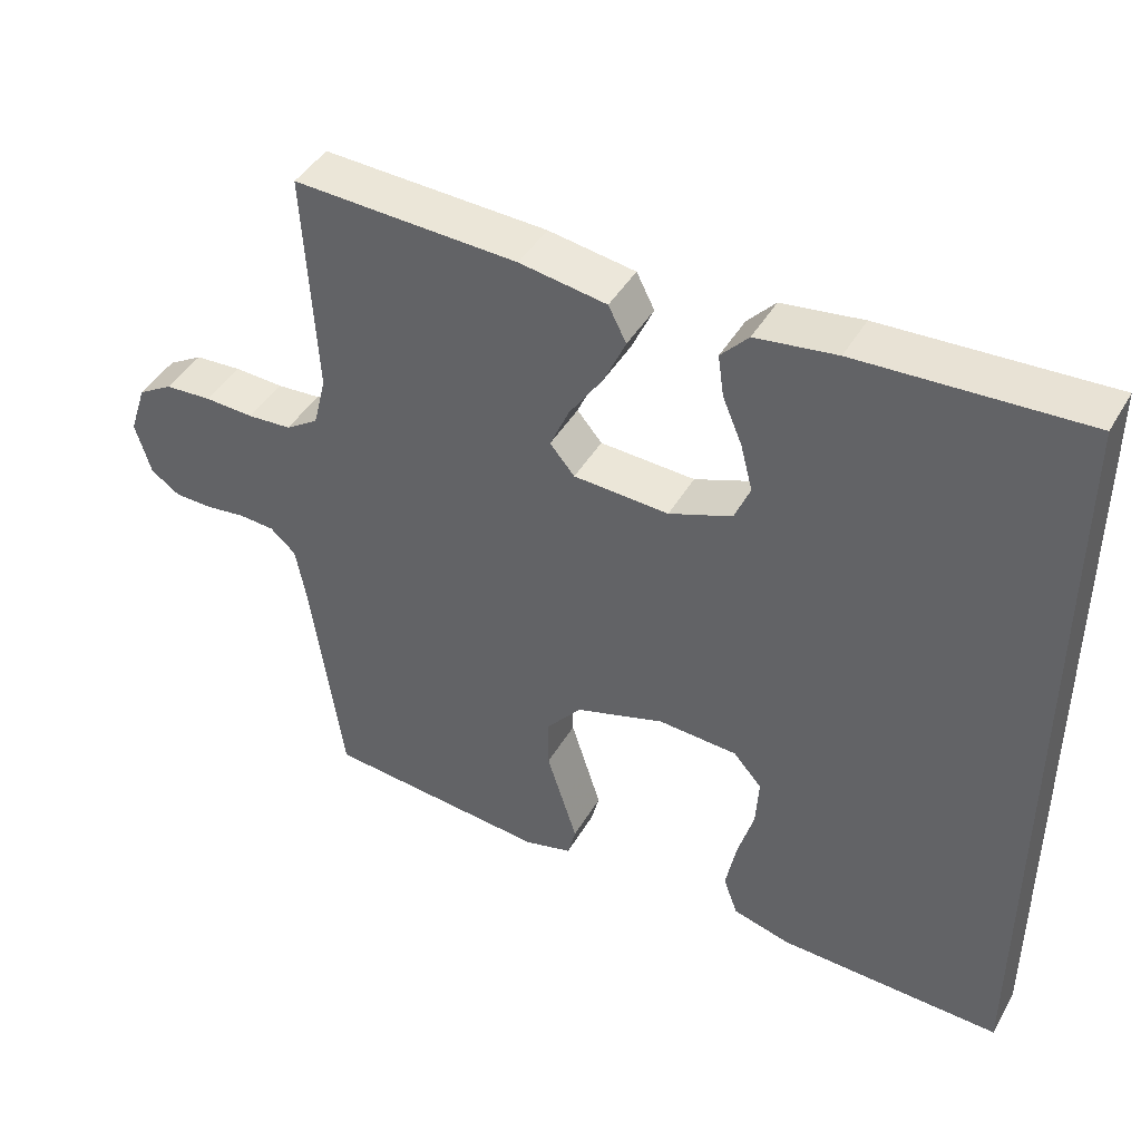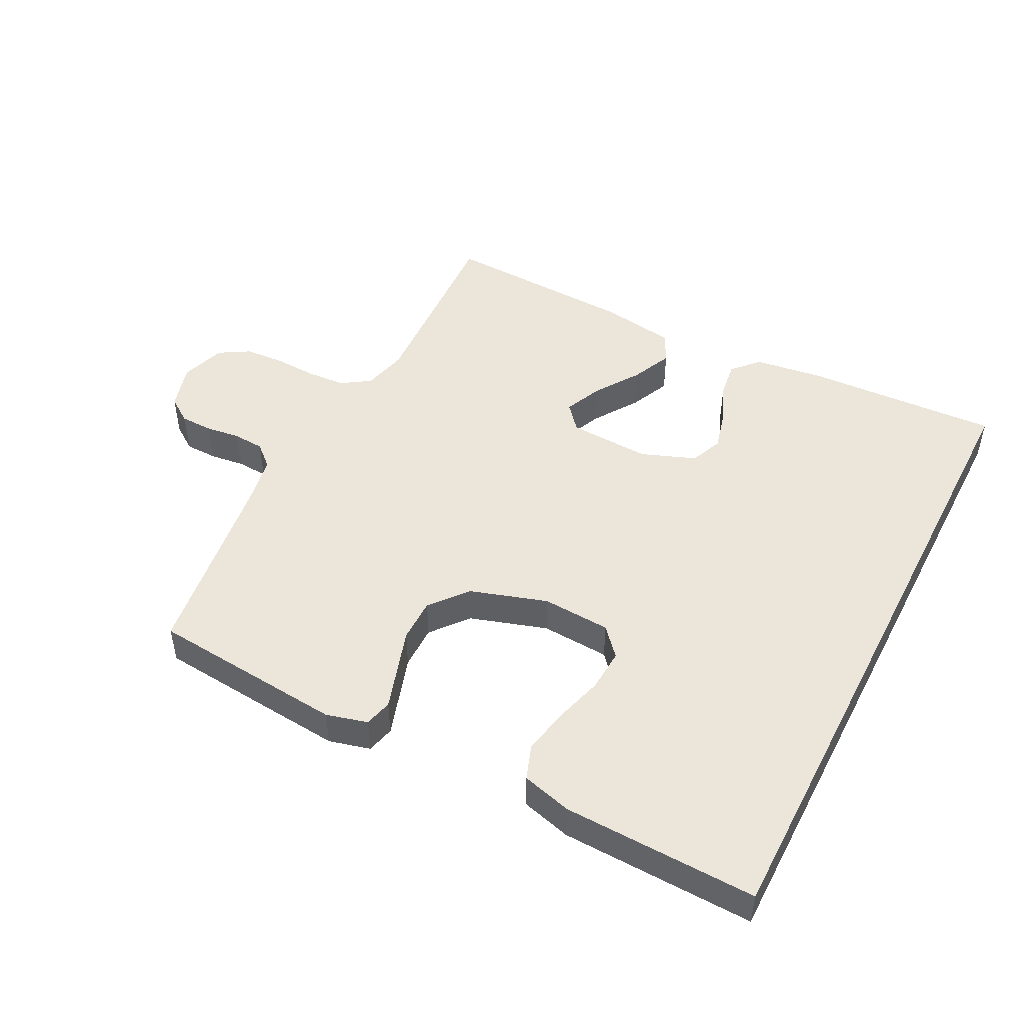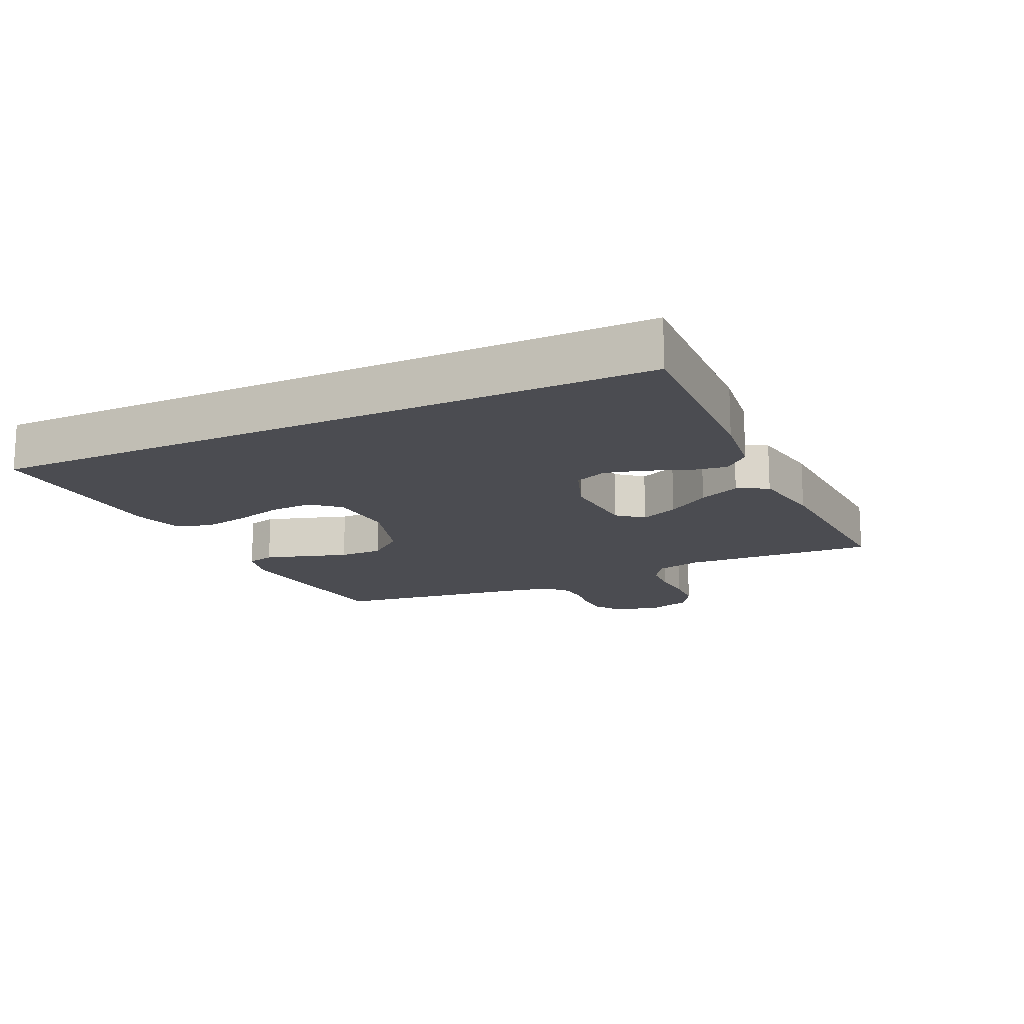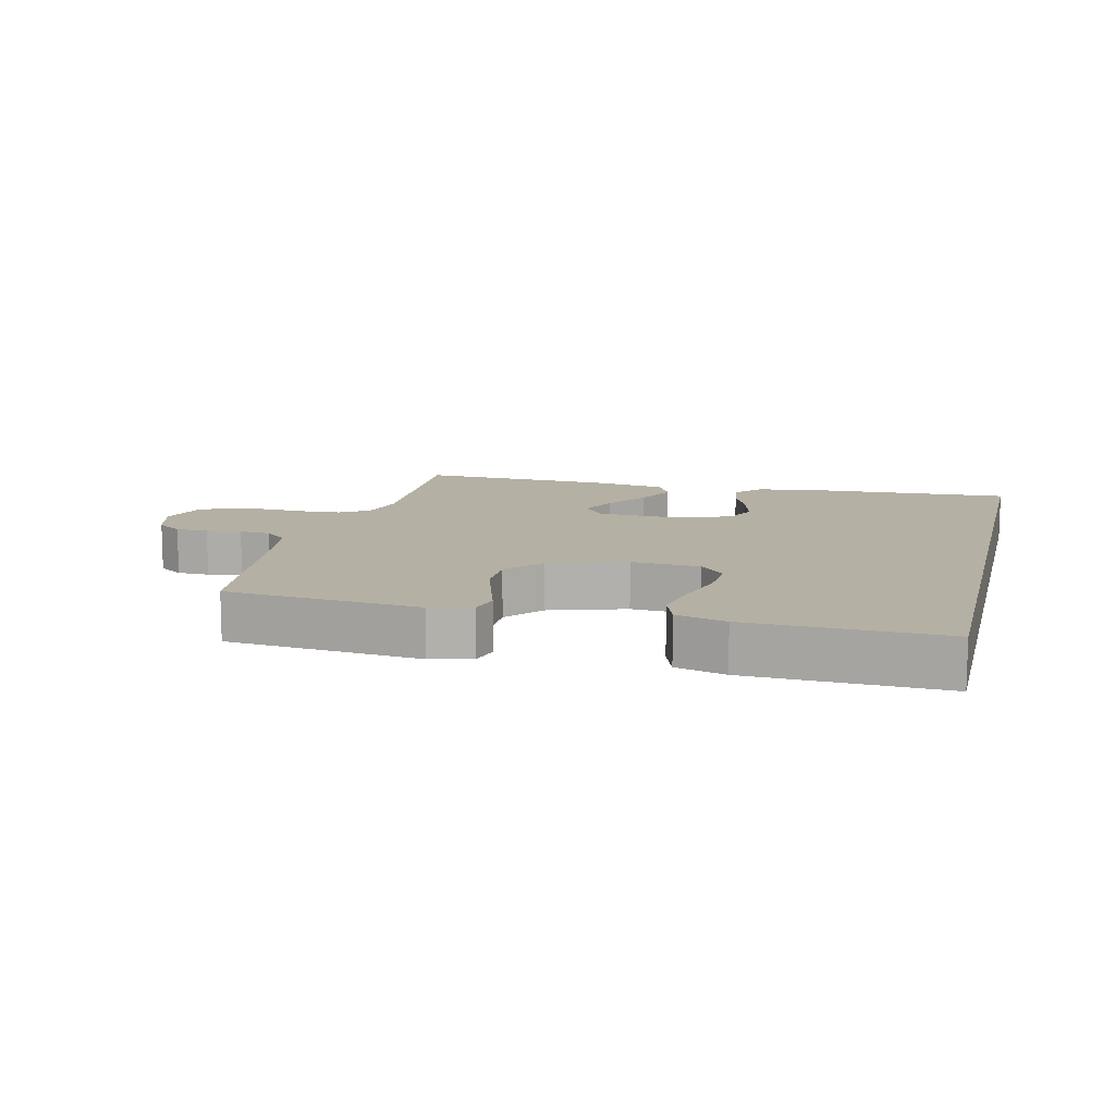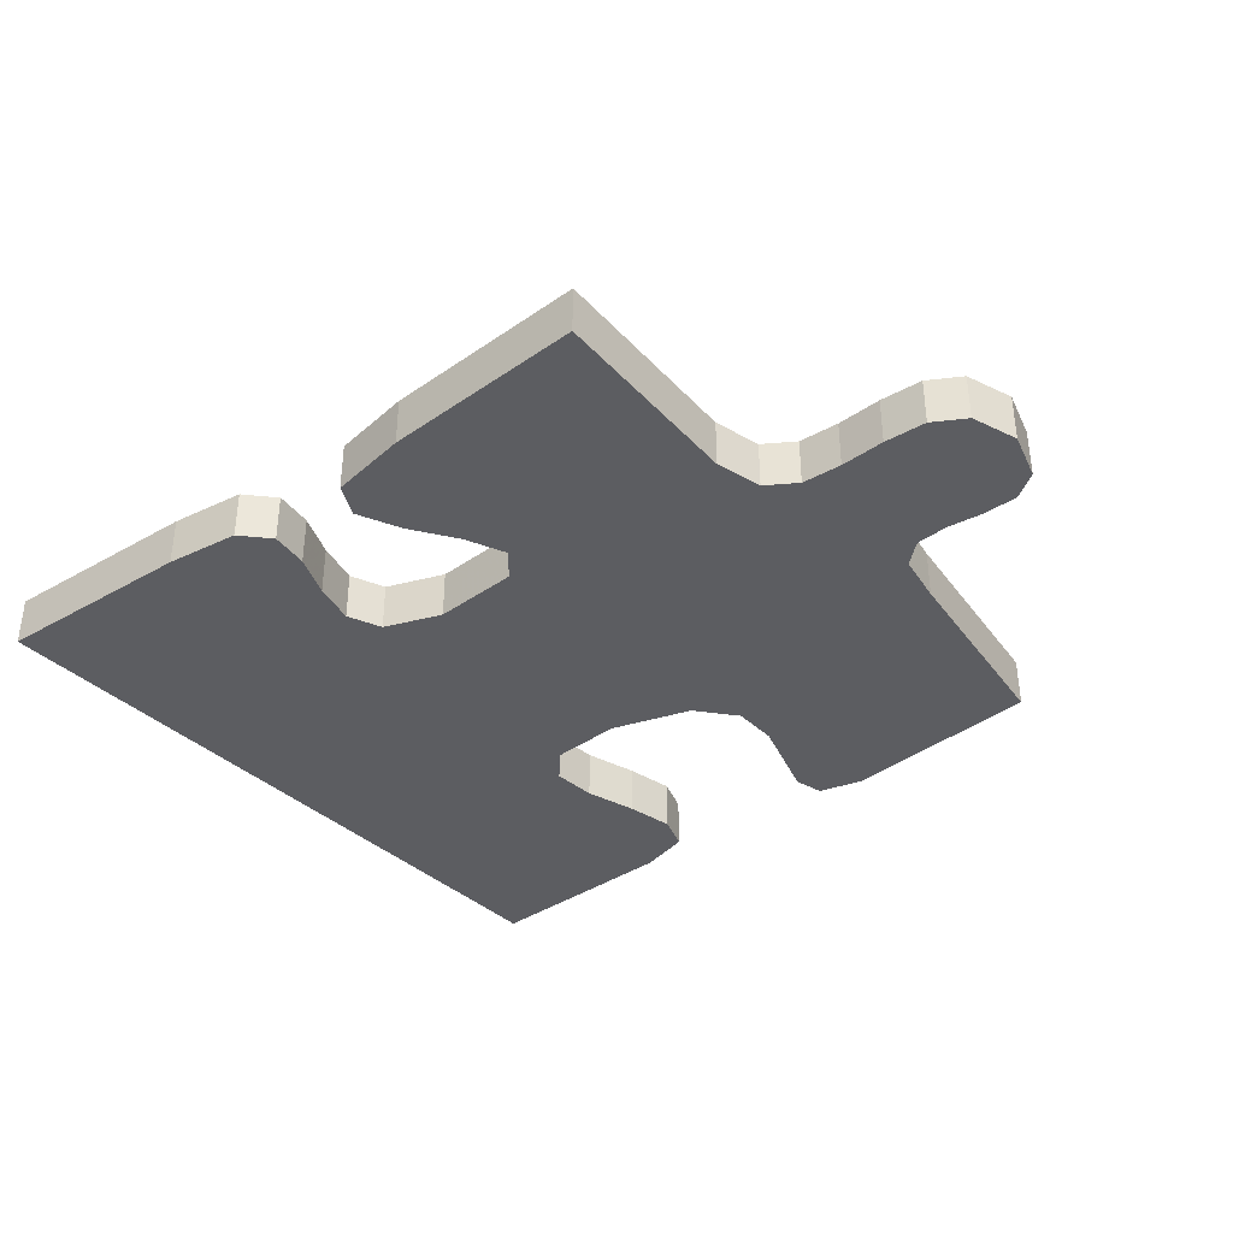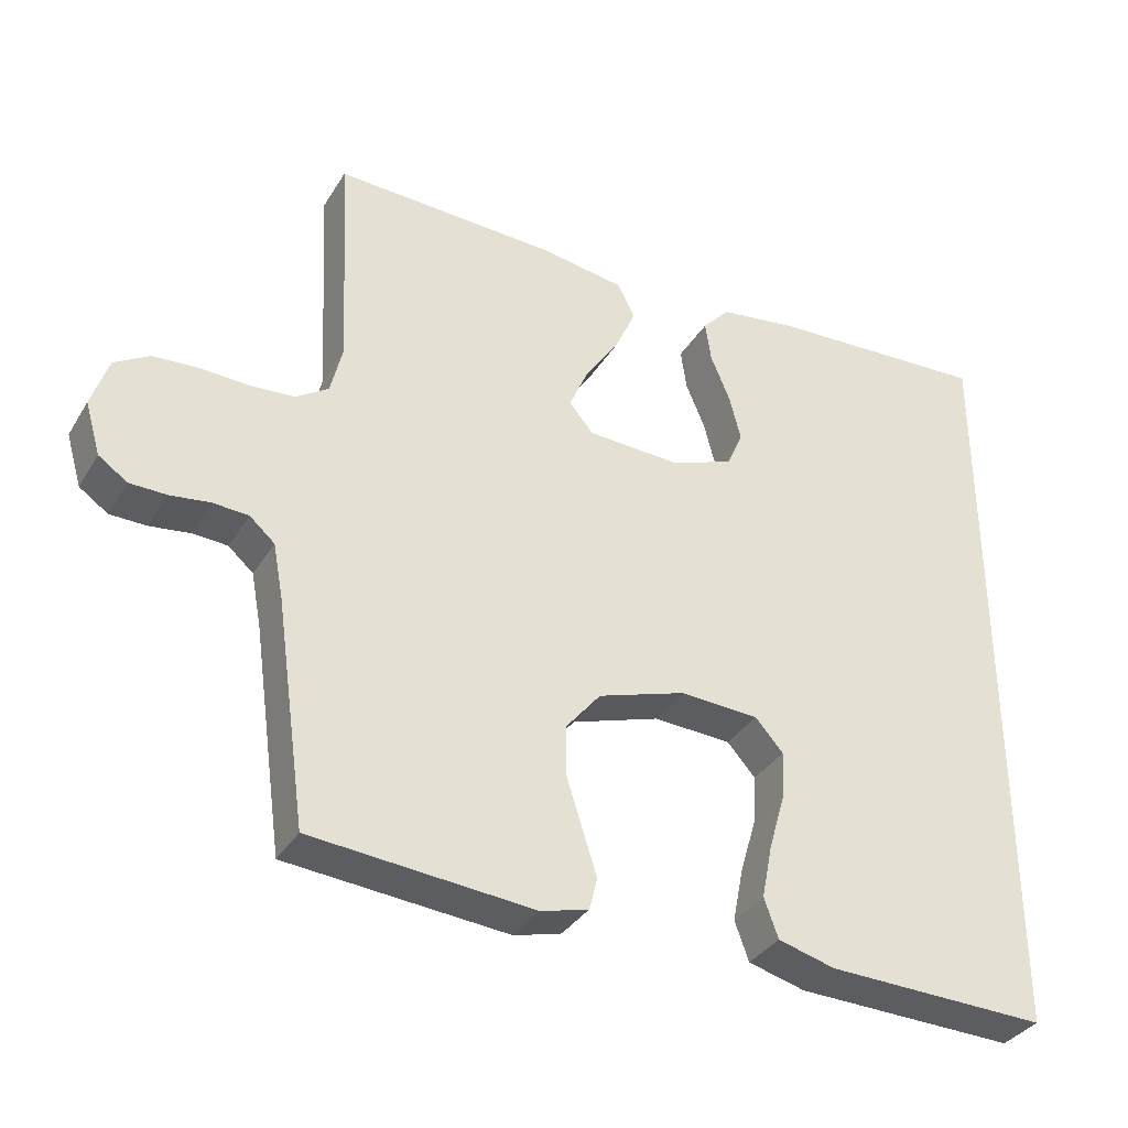
<metadata>
{"format":"obj","ext":"obj","renderer":"f3d","projection":"perspective","resolution":1024,"background":"white","views":[{"elev":43.7,"azim":-151.7,"up":"+Z"},{"elev":48.3,"azim":-152.8,"up":"+Y"},{"elev":-15.4,"azim":-64.6,"up":"+Y"},{"elev":11.6,"azim":-166.1,"up":"+Y"},{"elev":-36.7,"azim":39.6,"up":"+Y"},{"elev":-34.8,"azim":152.7,"up":"+Z"}]}
</metadata>
<code>
v 0.5 0.07 -0.5
v 0.2 0.07 -0.527
v 0.136 0.07 -0.51
v 0.125 0.07 -0.467
v 0.144 0.07 -0.407
v 0.166 0.07 -0.338
v 0.166 0.07 -0.27
v 0.119 0.07 -0.213
v 0 0.07 -0.175
v -0.106 0.07 -0.181
v -0.144 0.07 -0.224
v -0.14 0.07 -0.29
v -0.118 0.07 -0.366
v -0.104 0.07 -0.437
v -0.123 0.07 -0.49
v -0.2 0.07 -0.511
v -0.5 0.07 -0.52
v -0.5 0.07 0.52
v -0.2 0.07 0.505
v -0.092 0.07 0.49
v -0.055 0.07 0.45
v -0.063 0.07 0.394
v -0.089 0.07 0.332
v -0.105 0.07 0.27
v -0.084 0.07 0.22
v 0 0.07 0.188
v 0.127 0.07 0.194
v 0.16 0.07 0.233
v 0.134 0.07 0.292
v 0.089 0.07 0.359
v 0.06 0.07 0.423
v 0.084 0.07 0.47
v 0.2 0.07 0.488
v 0.5 0.07 0.5
v 0.484 0.07 0.2
v 0.501 0.07 0.131
v 0.545 0.07 0.102
v 0.604 0.07 0.098
v 0.67 0.07 0.101
v 0.732 0.07 0.097
v 0.779 0.07 0.069
v 0.802 0.07 0
v 0.781 0.07 -0.071
v 0.742 0.07 -0.098
v 0.692 0.07 -0.099
v 0.638 0.07 -0.092
v 0.59 0.07 -0.095
v 0.556 0.07 -0.125
v 0.542 0.07 -0.2
v 0.5 0 -0.5
v 0.2 0 -0.527
v 0.136 0 -0.51
v 0.125 0 -0.467
v 0.144 0 -0.407
v 0.166 0 -0.338
v 0.166 0 -0.27
v 0.119 0 -0.213
v 0 0 -0.175
v -0.106 0 -0.181
v -0.144 0 -0.224
v -0.14 0 -0.29
v -0.118 0 -0.366
v -0.104 0 -0.437
v -0.123 0 -0.49
v -0.2 0 -0.511
v -0.5 0 -0.52
v -0.5 0 0.52
v -0.2 0 0.505
v -0.092 0 0.49
v -0.055 0 0.45
v -0.063 0 0.394
v -0.089 0 0.332
v -0.105 0 0.27
v -0.084 0 0.22
v 0 0 0.188
v 0.127 0 0.194
v 0.16 0 0.233
v 0.134 0 0.292
v 0.089 0 0.359
v 0.06 0 0.423
v 0.084 0 0.47
v 0.2 0 0.488
v 0.5 0 0.5
v 0.484 0 0.2
v 0.501 0 0.131
v 0.545 0 0.102
v 0.604 0 0.098
v 0.67 0 0.101
v 0.732 0 0.097
v 0.779 0 0.069
v 0.802 0 0
v 0.781 0 -0.071
v 0.742 0 -0.098
v 0.692 0 -0.099
v 0.638 0 -0.092
v 0.59 0 -0.095
v 0.556 0 -0.125
v 0.542 0 -0.2
f 43 44 45 46
f 43 46 47
f 42 43 47
f 41 42 47
f 38 39 40 41
f 37 38 41 47
f 36 37 47 48
f 32 33 34 35
f 29 30 31 32
f 28 29 32 35
f 27 28 35 36
f 20 21 22 23
f 20 23 24
f 19 20 24
f 18 19 24
f 17 18 24 25
f 12 13 14 15
f 12 15 16 17
f 3 4 5 6
f 1 2 3 6
f 49 1 6 7
f 48 49 7 8
f 26 27 36 48
f 26 48 8 9
f 25 26 9 10
f 17 25 10 11
f 11 12 17
f 95 94 93 92
f 96 95 92
f 96 92 91
f 96 91 90
f 90 89 88 87
f 96 90 87 86
f 97 96 86 85
f 84 83 82 81
f 81 80 79 78
f 84 81 78 77
f 85 84 77 76
f 72 71 70 69
f 73 72 69
f 73 69 68
f 73 68 67
f 74 73 67 66
f 64 63 62 61
f 66 65 64 61
f 55 54 53 52
f 55 52 51 50
f 56 55 50 98
f 57 56 98 97
f 97 85 76 75
f 58 57 97 75
f 59 58 75 74
f 60 59 74 66
f 66 61 60
f 1 50 51 2
f 2 51 52 3
f 3 52 53 4
f 4 53 54 5
f 5 54 55 6
f 6 55 56 7
f 7 56 57 8
f 8 57 58 9
f 9 58 59 10
f 10 59 60 11
f 11 60 61 12
f 12 61 62 13
f 13 62 63 14
f 14 63 64 15
f 15 64 65 16
f 16 65 66 17
f 17 66 67 18
f 18 67 68 19
f 19 68 69 20
f 20 69 70 21
f 21 70 71 22
f 22 71 72 23
f 23 72 73 24
f 24 73 74 25
f 25 74 75 26
f 26 75 76 27
f 27 76 77 28
f 28 77 78 29
f 29 78 79 30
f 30 79 80 31
f 31 80 81 32
f 32 81 82 33
f 33 82 83 34
f 34 83 84 35
f 35 84 85 36
f 36 85 86 37
f 37 86 87 38
f 38 87 88 39
f 39 88 89 40
f 40 89 90 41
f 41 90 91 42
f 42 91 92 43
f 43 92 93 44
f 44 93 94 45
f 45 94 95 46
f 46 95 96 47
f 47 96 97 48
f 48 97 98 49
f 49 98 50 1

</code>
